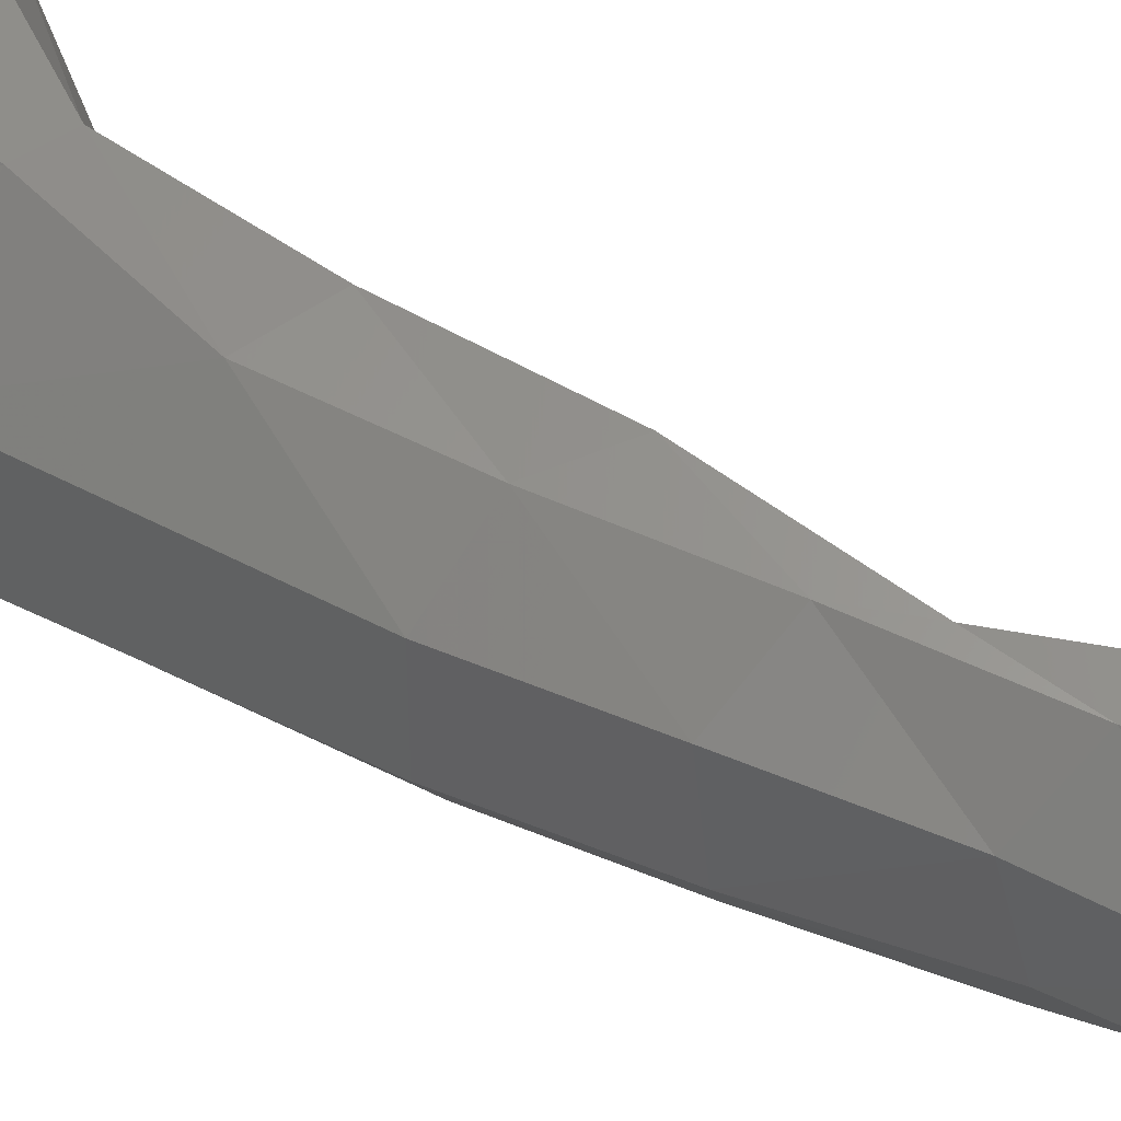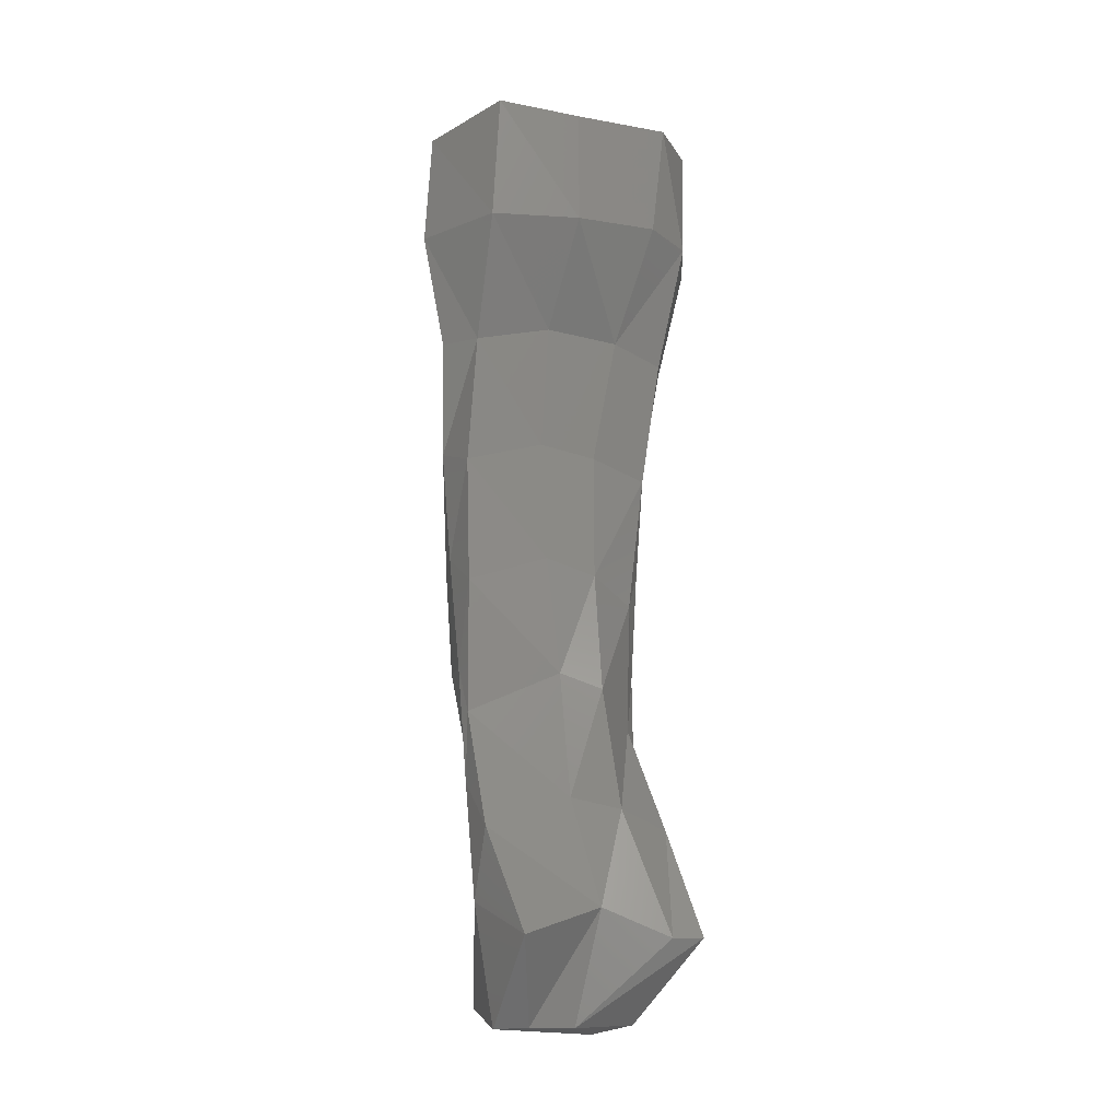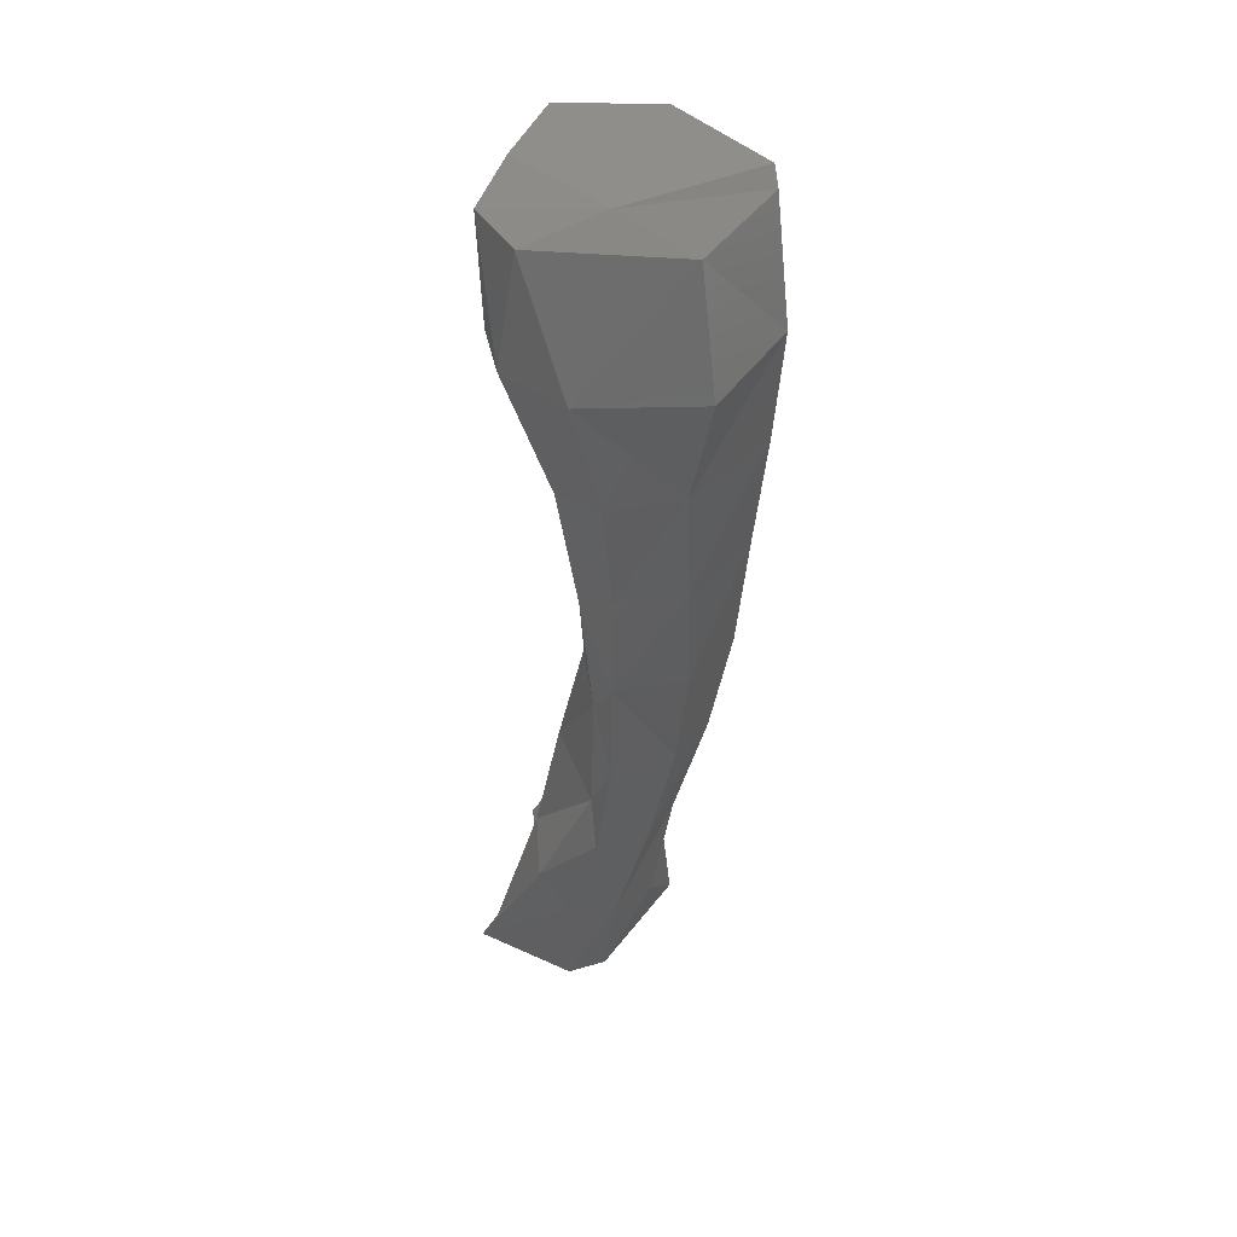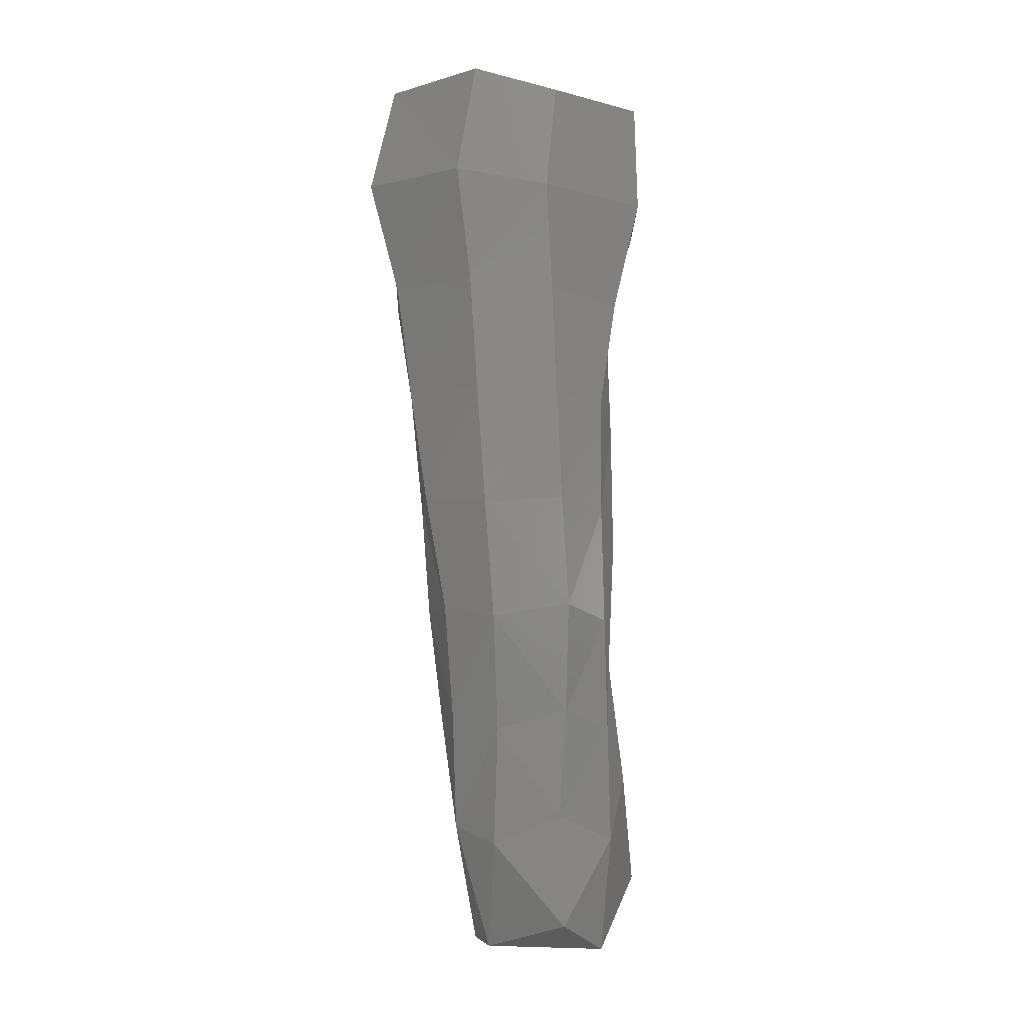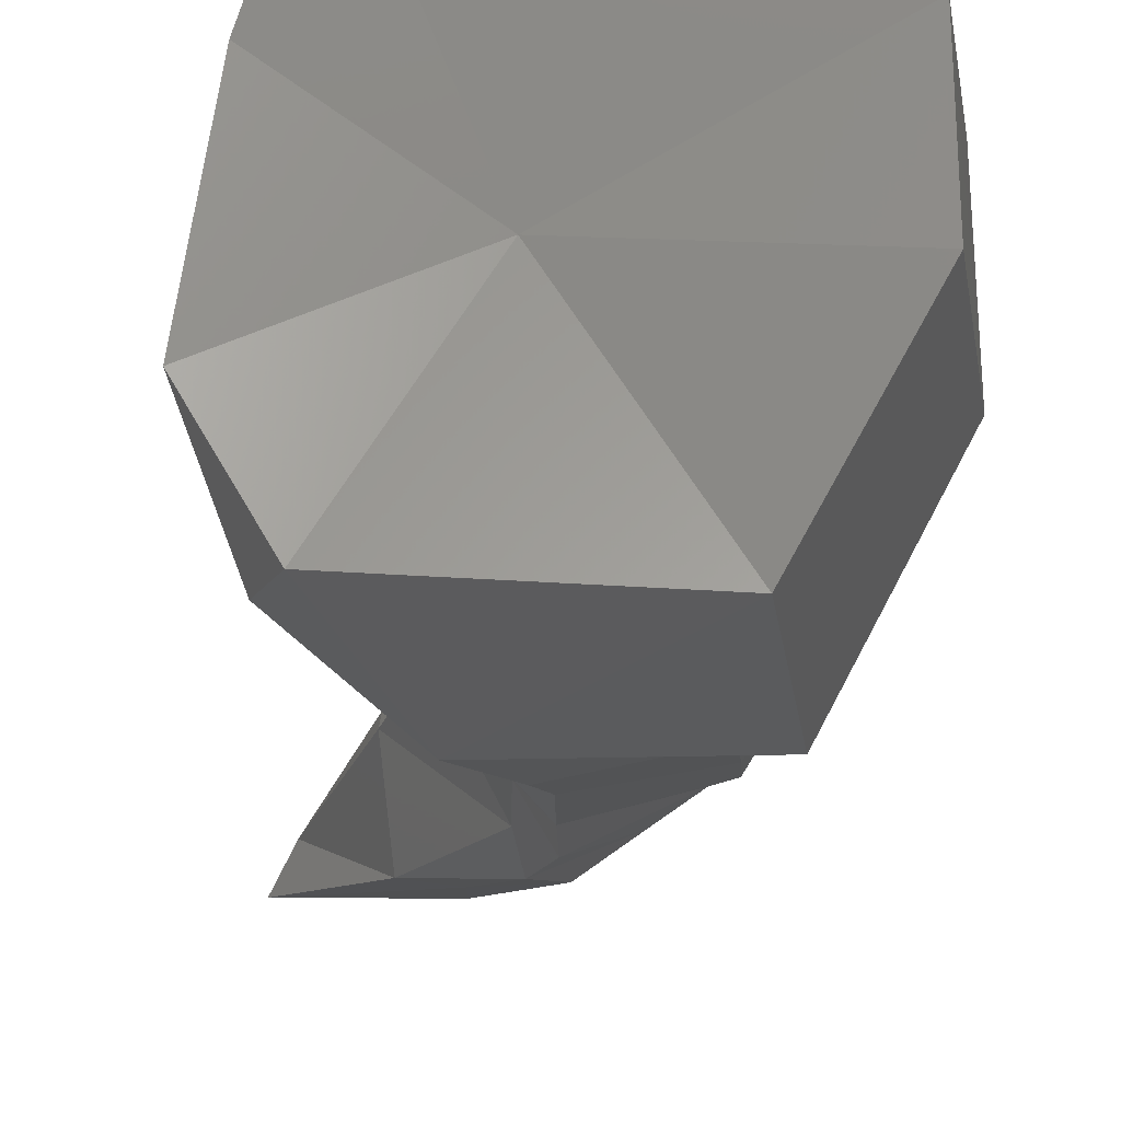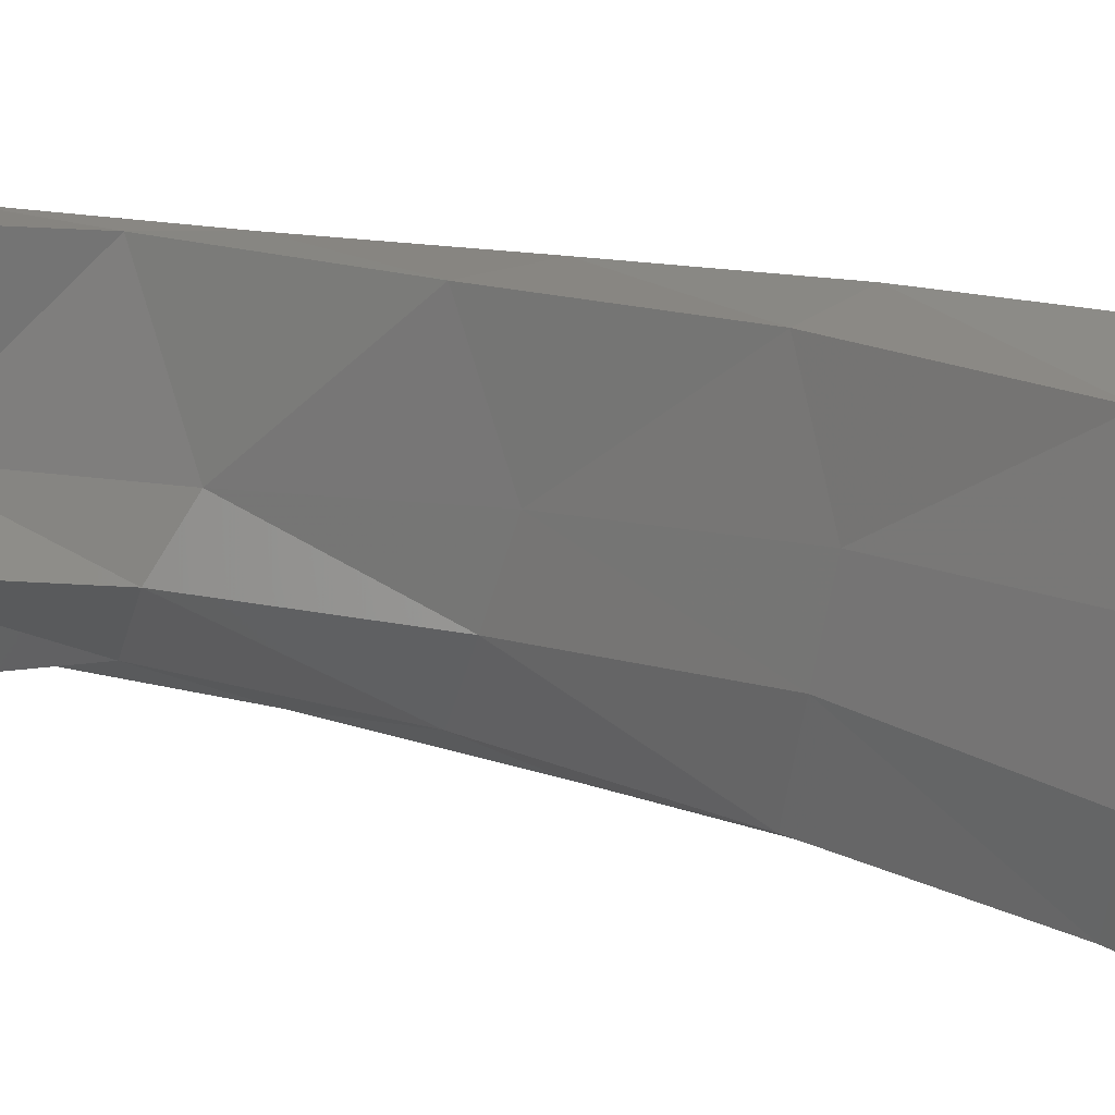
<metadata>
{"format":"stl","ext":"stl","renderer":"f3d","projection":"perspective","resolution":1024,"background":"white","views":[{"elev":53.0,"azim":-54.8,"up":"+Z"},{"elev":-18.9,"azim":50.8,"up":"+Y"},{"elev":42.7,"azim":-177.3,"up":"+Y"},{"elev":-10.5,"azim":-81.7,"up":"+Y"},{"elev":-13.6,"azim":-179.1,"up":"+Z"},{"elev":33.9,"azim":107.5,"up":"+Z"}]}
</metadata>
<code>
# stl→obj: 78 verts, 152 faces
v 0.007496 -0.04574 0.003658
v 0.009789 -0.05251 0.002312
v 0.007117 -0.04643 0.000244
v 0.01051 -0.05245 0.000843
v 0.00615 -0.03901 0.003759
v 0.004238 -0.04046 0.000327
v 0.005561 -0.04967 0.000593
v 0.003993 -0.04347 -0.000321
v 0.003126 -0.03713 -0.000985
v 0.007667 -0.05099 0.005218
v 0.005166 -0.04494 0.005179
v 0.004697 -0.03813 0.005499
v 0.005381 -0.0568 0.00509
v 0.005728 -0.05645 0.001508
v 0.004051 -0.03313 -6.1e-05
v 0.0047 -0.03213 0.003033
v 0.003081 -0.03067 -0.001499
v 0.003913 -0.03145 0.005799
v 0.001231 -0.04355 0.00084
v 0.003044 -0.04988 0.000744
v -9.4e-05 -0.03713 0.000561
v -0.000686 -0.03066 -0.00052
v 0.008454 -0.05293 0.01075
v 0.004961 -0.04707 0.01058
v 0.002509 -0.04052 0.01001
v 0.004878 -0.05689 0.007646
v 0.002855 -0.03333 0.01032
v 0.00011 -0.05557 0.007549
v 0.003736 -0.05685 0.002632
v 0.00403 -0.057 0.009264
v 0.001142 -0.05094 0.003343
v 0.004604 -0.02509 0.002985
v 0.004651 -0.02563 -0.000657
v 0.003008 -0.0242 -0.002133
v 0.003735 -0.02473 0.006077
v -0.000566 -0.02412 -0.001533
v 0.002477 -0.02625 0.01027
v 5e-06 -0.04433 0.003706
v -0.001738 -0.03792 0.003729
v -0.002869 -0.0314 0.003395
v -0.003445 -0.02476 0.003008
v 0.003271 -0.05066 0.009957
v 0.002321 -0.04429 0.009921
v 0.001458 -0.03793 0.00988
v 0.00043 -0.03153 0.009844
v -0.000311 -0.02512 0.009942
v 0.000693 -0.0494 0.007234
v -0.000221 -0.04335 0.007743
v 0.005643 -0.01858 -0.001174
v 0.005655 -0.01809 0.002191
v 0.003366 -0.01784 -0.003204
v 0.0045 -0.01795 0.006186
v -0.000408 -0.01759 -0.002456
v 0.002899 -0.01904 0.01002
v -0.004082 -0.01814 0.002666
v 0.000623 -0.01884 0.01076
v -0.001604 -0.03731 0.008111
v -0.002619 -0.03122 0.007875
v -0.003087 -0.02506 0.007643
v -0.003587 -0.01889 0.007453
v 0.00798 -0.0119 -0.001162
v 0.008798 -0.01189 0.001932
v 0.004732 -0.01162 -0.004
v 0.008187 -0.01262 0.006955
v -0.001427 -0.01126 -0.003992
v 0.005967 -0.0129 0.01139
v -0.004513 -0.01153 0.001935
v 0.000626 -0.01261 0.01224
v -0.004385 -0.01276 0.007254
v 0.006907 -0.004953 -0.002294
v 0.008887 -0.005192 0.001074
v 0.007978 -0.005918 0.006777
v -0.000705 -0.004919 -0.002724
v 0.006465 -0.005918 0.01131
v -0.003788 -0.004982 0.002888
v 0.000975 -0.006291 0.01207
v -0.003739 -0.006638 0.00775
v 0.003306 -0.006662 0.003674
f 1 2 3
f 3 2 4
f 5 1 6
f 3 6 1
f 4 7 3
f 3 7 8
f 3 8 6
f 9 6 8
f 2 1 10
f 11 10 1
f 1 5 11
f 12 11 5
f 2 10 13
f 4 2 13
f 13 14 4
f 14 7 4
f 6 15 5
f 16 5 15
f 17 15 9
f 6 9 15
f 18 12 16
f 5 16 12
f 19 8 20
f 7 20 8
f 21 9 19
f 9 8 19
f 7 14 20
f 22 17 21
f 9 21 17
f 23 10 24
f 11 24 10
f 24 11 25
f 12 25 11
f 23 26 10
f 13 10 26
f 25 12 27
f 18 27 12
f 28 29 30
f 29 13 30
f 30 13 26
f 13 29 14
f 31 20 29
f 29 20 14
f 32 16 33
f 16 15 33
f 34 33 17
f 15 17 33
f 35 18 32
f 16 32 18
f 22 36 17
f 34 17 36
f 27 18 37
f 35 37 18
f 31 38 20
f 19 20 38
f 21 19 39
f 38 39 19
f 22 21 40
f 40 21 39
f 36 22 41
f 40 41 22
f 23 24 42
f 43 42 24
f 24 25 43
f 44 43 25
f 23 30 26
f 23 42 30
f 45 44 27
f 25 27 44
f 46 45 37
f 27 37 45
f 29 28 31
f 47 31 28
f 30 42 28
f 47 28 42
f 48 38 47
f 31 47 38
f 33 49 32
f 50 32 49
f 51 49 34
f 33 34 49
f 50 52 32
f 35 32 52
f 51 34 53
f 36 53 34
f 37 35 54
f 52 54 35
f 53 36 55
f 55 36 41
f 37 54 46
f 46 54 56
f 57 39 48
f 39 38 48
f 39 57 40
f 40 57 58
f 41 40 59
f 58 59 40
f 55 41 60
f 59 60 41
f 42 43 47
f 48 47 43
f 57 48 44
f 43 44 48
f 58 57 45
f 57 44 45
f 45 46 58
f 59 58 46
f 56 60 46
f 59 46 60
f 49 61 50
f 61 62 50
f 61 49 63
f 63 49 51
f 62 64 50
f 52 50 64
f 65 63 53
f 51 53 63
f 64 66 52
f 54 52 66
f 65 53 67
f 67 53 55
f 66 68 54
f 56 54 68
f 67 55 69
f 60 69 55
f 68 69 56
f 56 69 60
f 70 71 61
f 62 61 71
f 70 61 63
f 71 72 62
f 64 62 72
f 70 63 73
f 65 73 63
f 66 64 74
f 72 74 64
f 65 67 73
f 75 73 67
f 74 76 66
f 68 66 76
f 69 77 67
f 75 67 77
f 69 68 77
f 77 68 76
f 70 73 78
f 71 70 78
f 72 71 78
f 74 72 78
f 73 75 78
f 76 74 78
f 75 77 78
f 77 76 78

</code>
